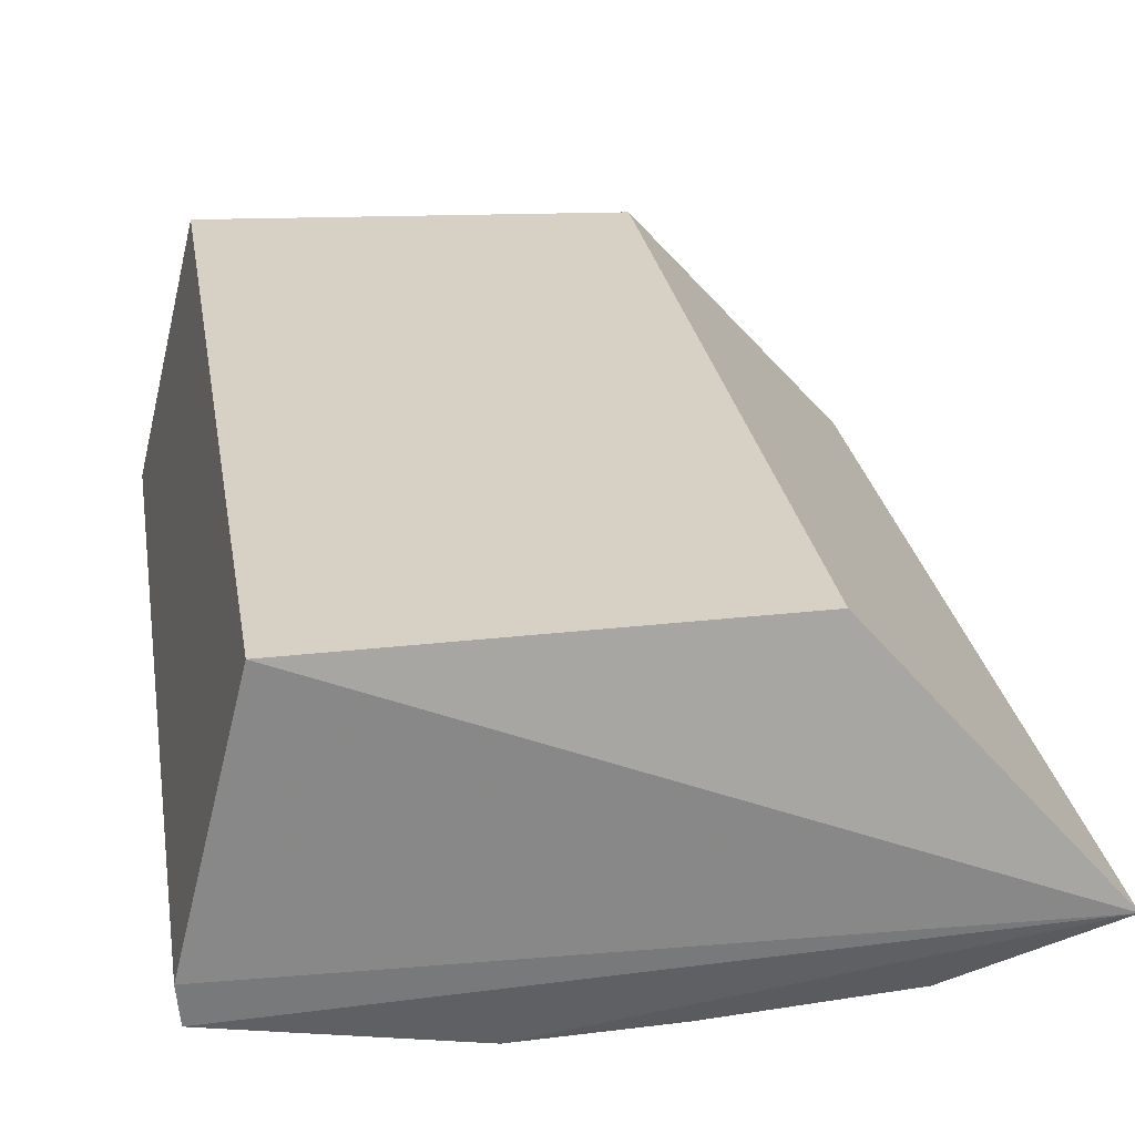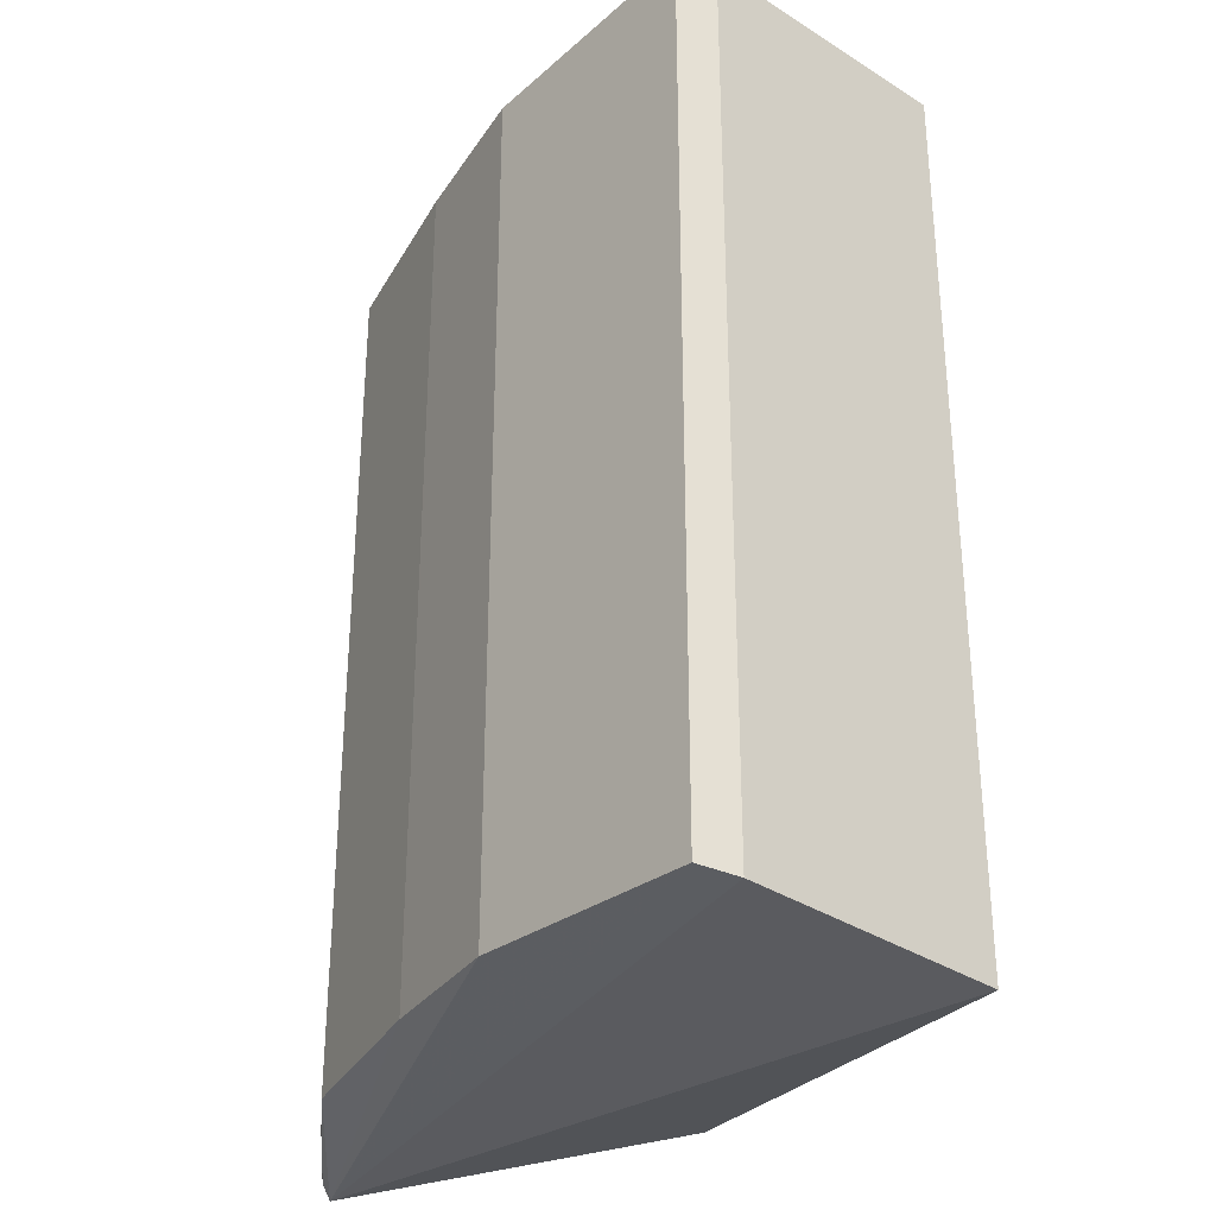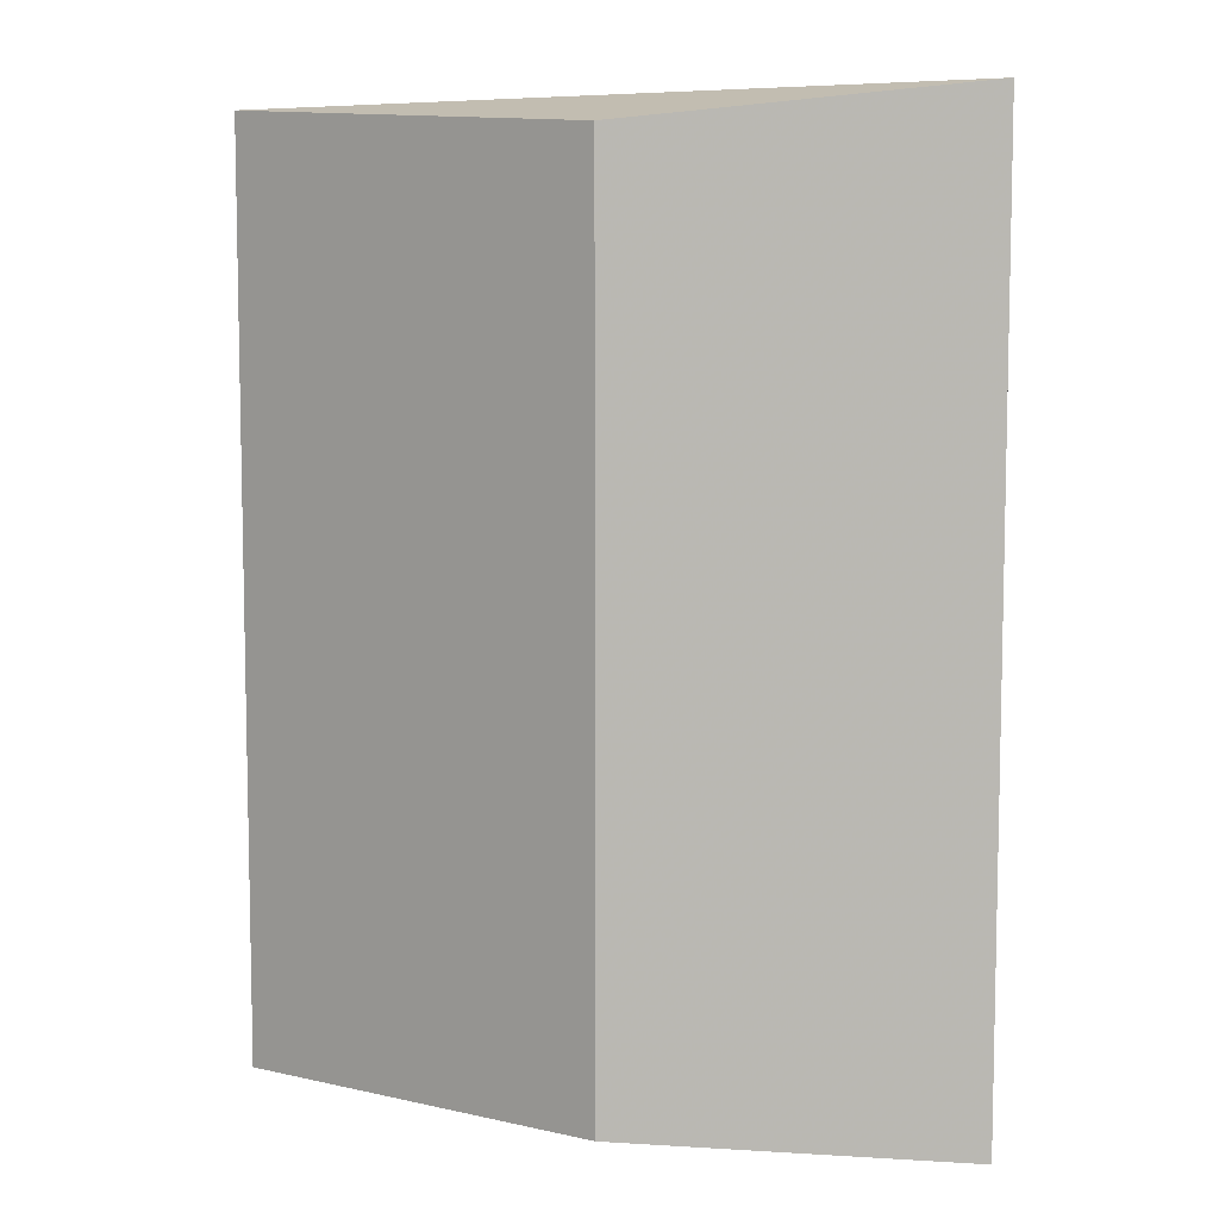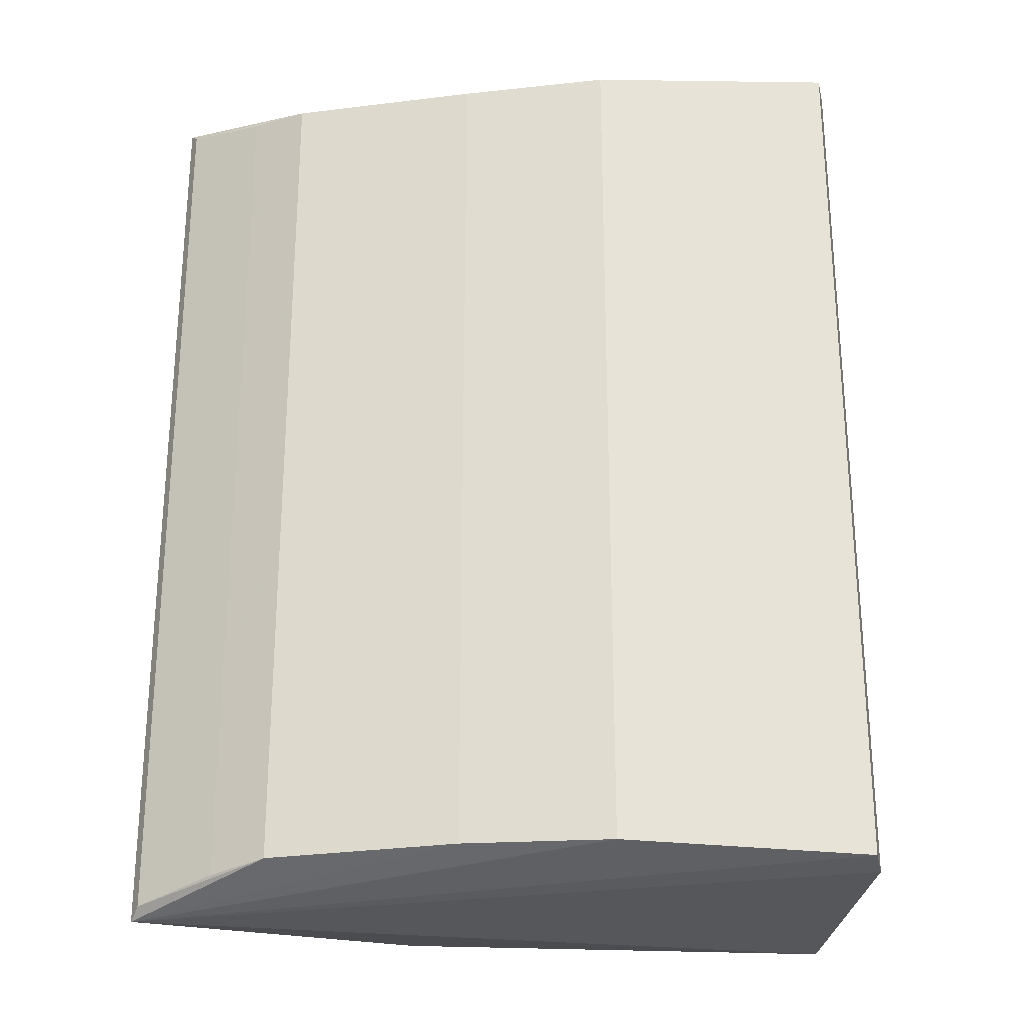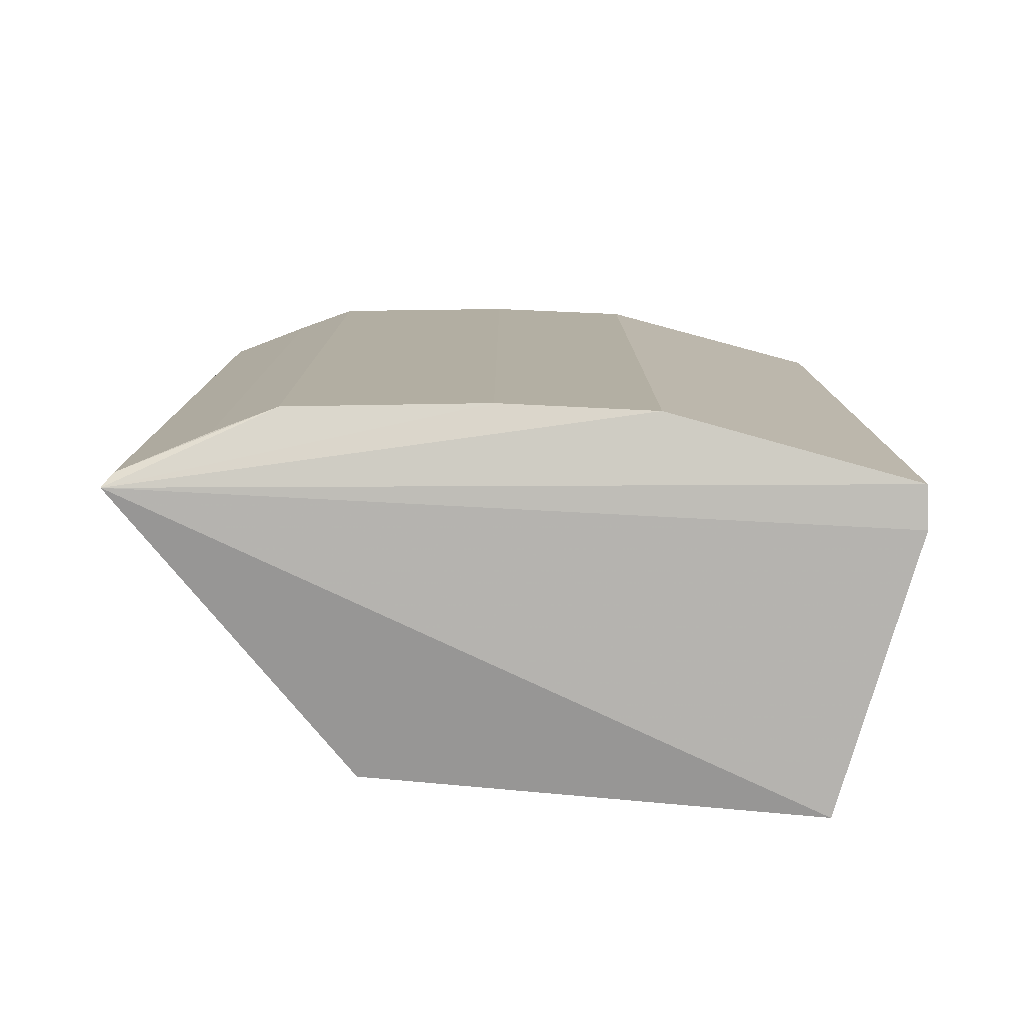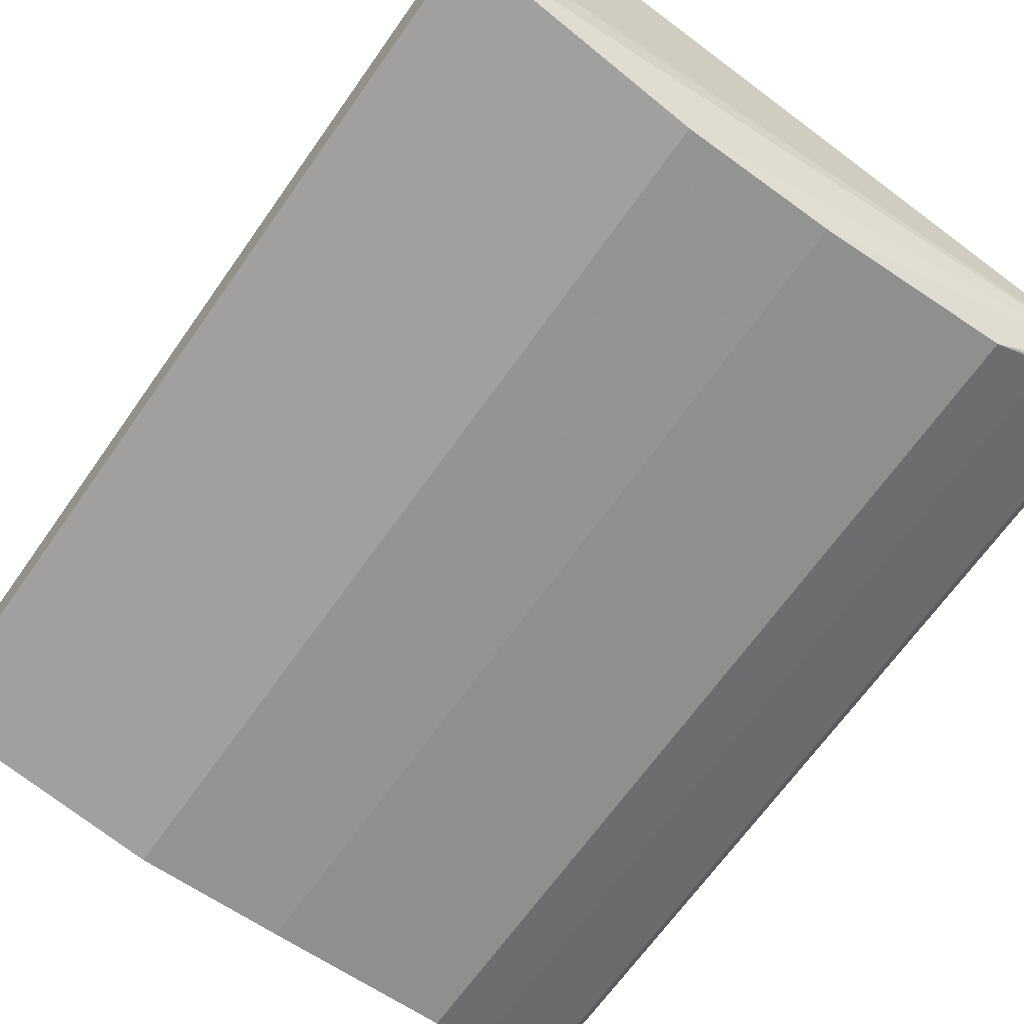
<metadata>
{"format":"obj","ext":"obj","renderer":"f3d","projection":"perspective","resolution":1024,"background":"white","views":[{"elev":26.8,"azim":170.6,"up":"+Y"},{"elev":-31.5,"azim":61.5,"up":"+Z"},{"elev":7.8,"azim":-138.9,"up":"+Z"},{"elev":-26.2,"azim":8.0,"up":"+Z"},{"elev":-79.2,"azim":-3.0,"up":"+Z"},{"elev":-67.1,"azim":144.8,"up":"+Y"}]}
</metadata>
<code>
v -0.4048 -0.9013 -0.9541
v 0.9797 -0.785 0.9705
v 0.9726 -0.8735 0.9616
v -0.6032 -0.7936 1.016
v 0.8369 -0.2033 -0.9844
v -0.1003 -0.2233 0.9351
v 0.9726 -0.8735 -0.9616
v -0.1003 -0.2233 -0.9351
v 0.8369 -0.2033 0.9844
v 0.1333 -0.983 0.9349
v -0.6032 -0.7936 -1.016
v 0.4561 -0.9853 -0.9405
v -0.2779 -0.9555 0.9394
v -0.2779 -0.9555 -0.9394
v 0.4561 -0.9853 0.9405
v 0.9797 -0.785 -0.9705
v -0.583 -0.8198 0.9906
v 0.1333 -0.983 -0.9349
v -0.583 -0.8198 -0.9906
v -0.4048 -0.9013 0.9541
f 13 17 20
f 3 2 4
f 2 3 7
f 6 5 8
f 4 6 8
f 4 2 9
f 2 5 9
f 5 6 9
f 6 4 9
f 4 8 11
f 8 5 11
f 7 3 12
f 11 7 12
f 10 4 13
f 13 1 14
f 10 13 14
f 3 4 15
f 4 10 15
f 12 3 15
f 10 12 15
f 5 2 16
f 2 7 16
f 7 11 16
f 11 5 16
f 4 11 17
f 13 4 17
f 12 10 18
f 11 12 18
f 14 11 18
f 10 14 18
f 14 1 19
f 11 14 19
f 1 17 19
f 17 11 19
f 1 13 20
f 17 1 20

</code>
